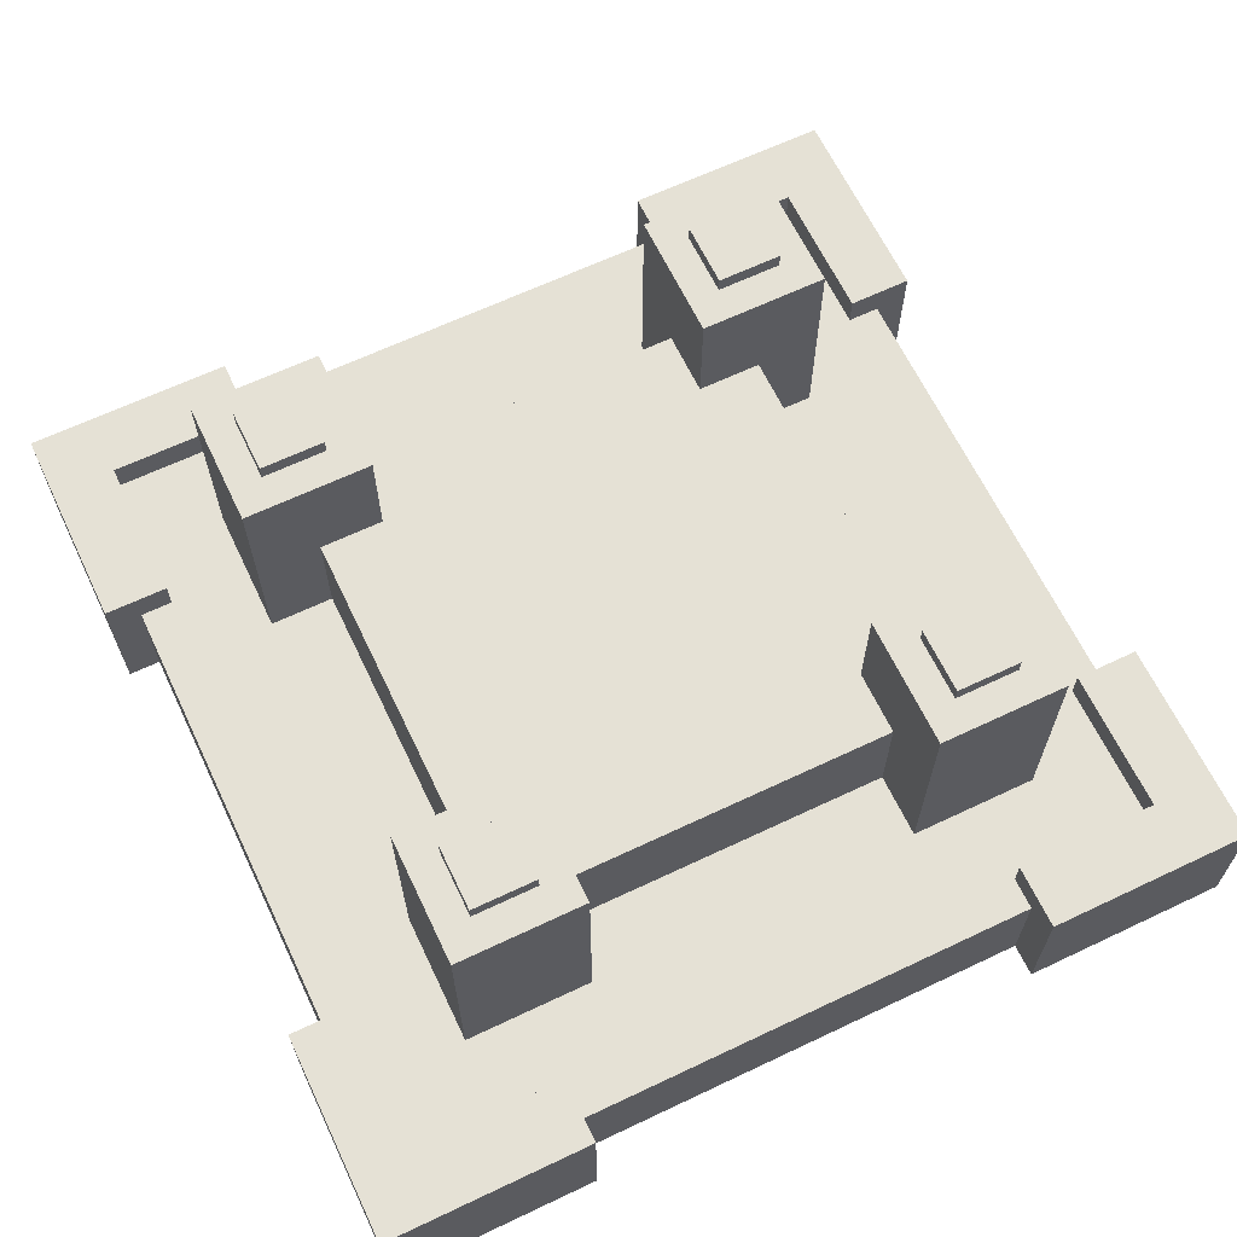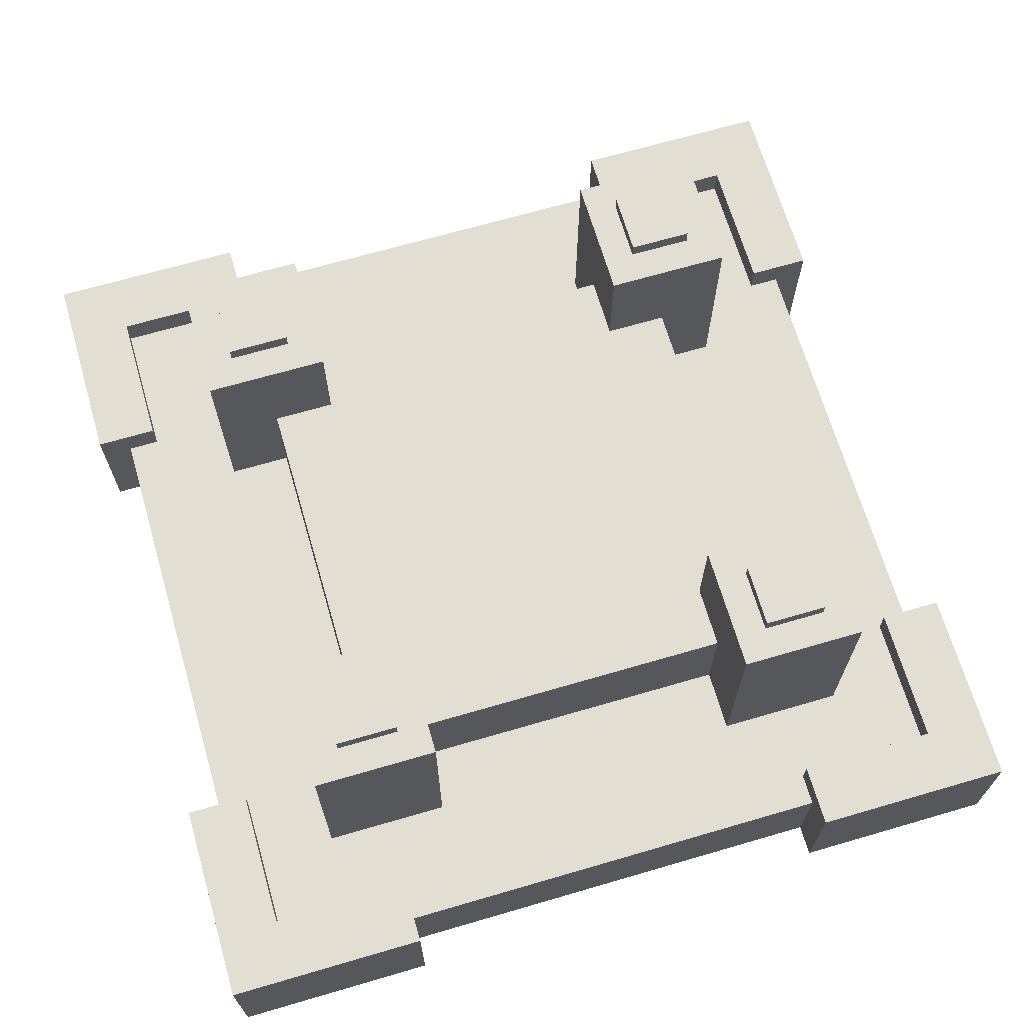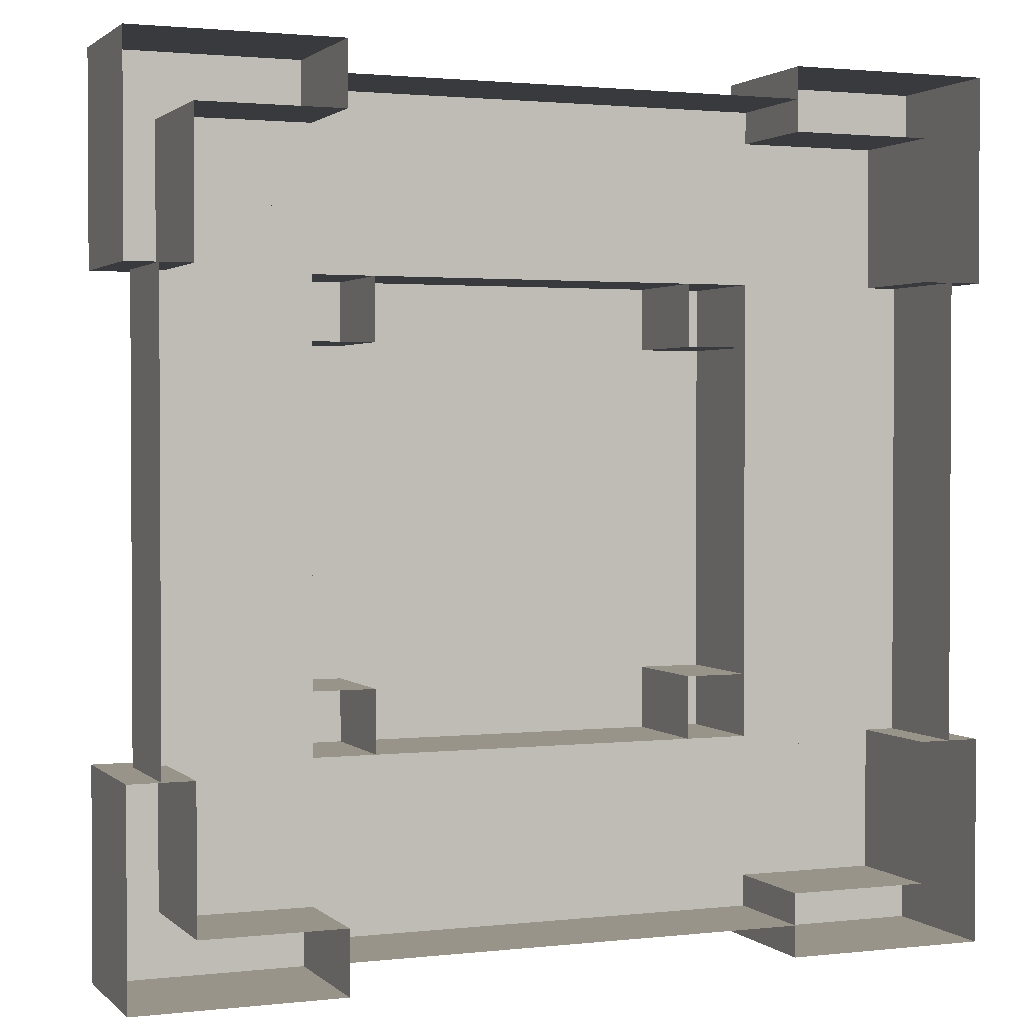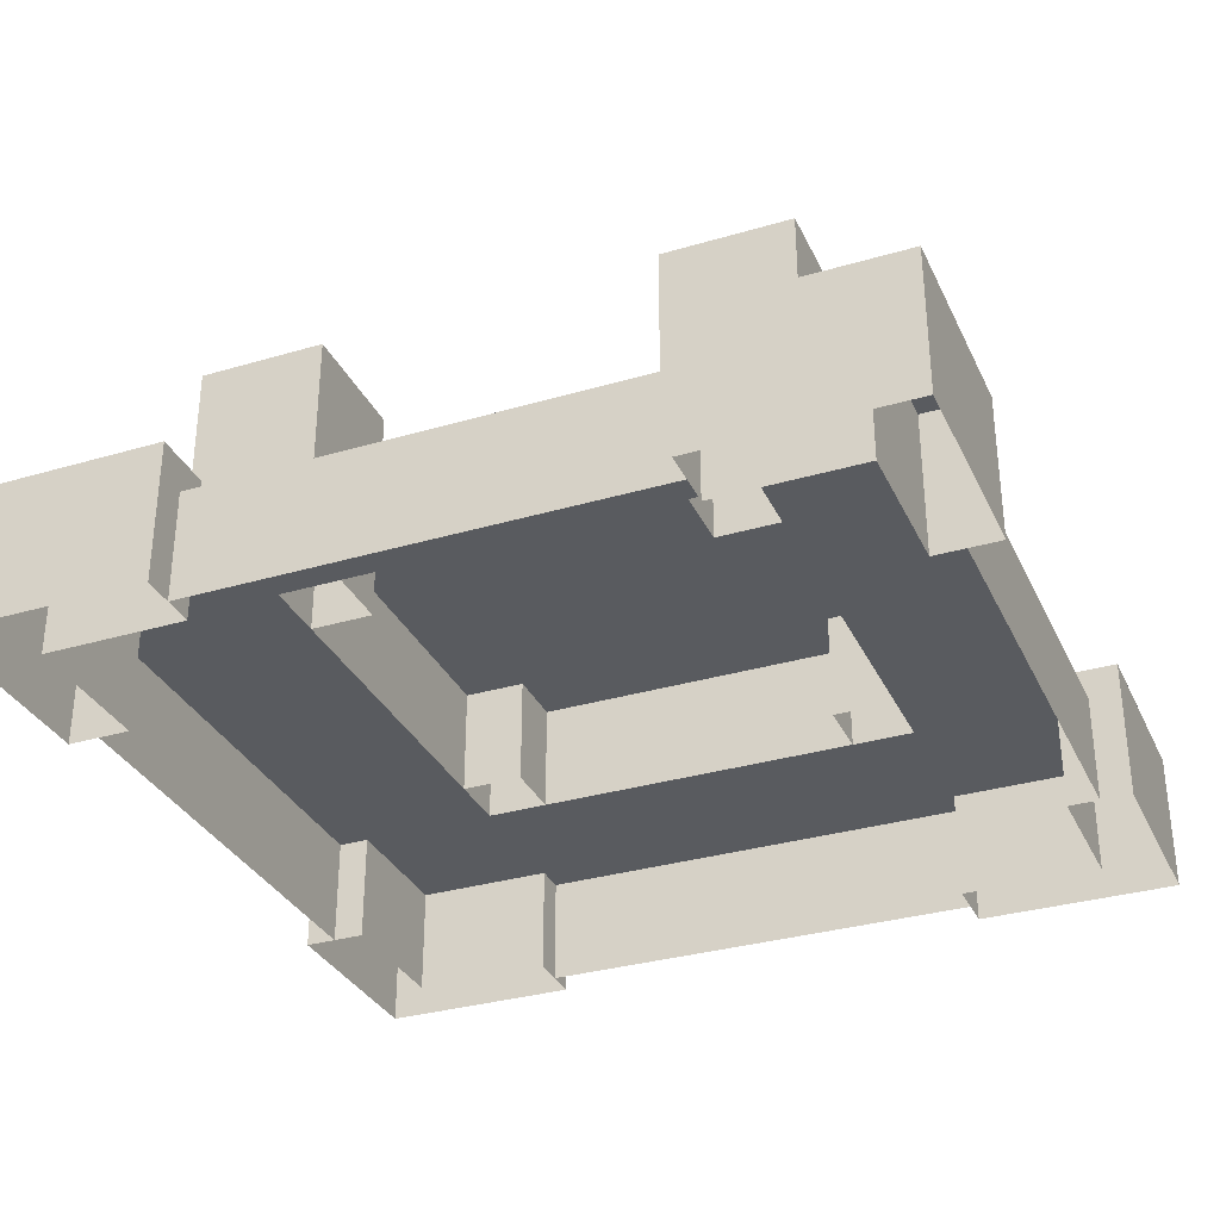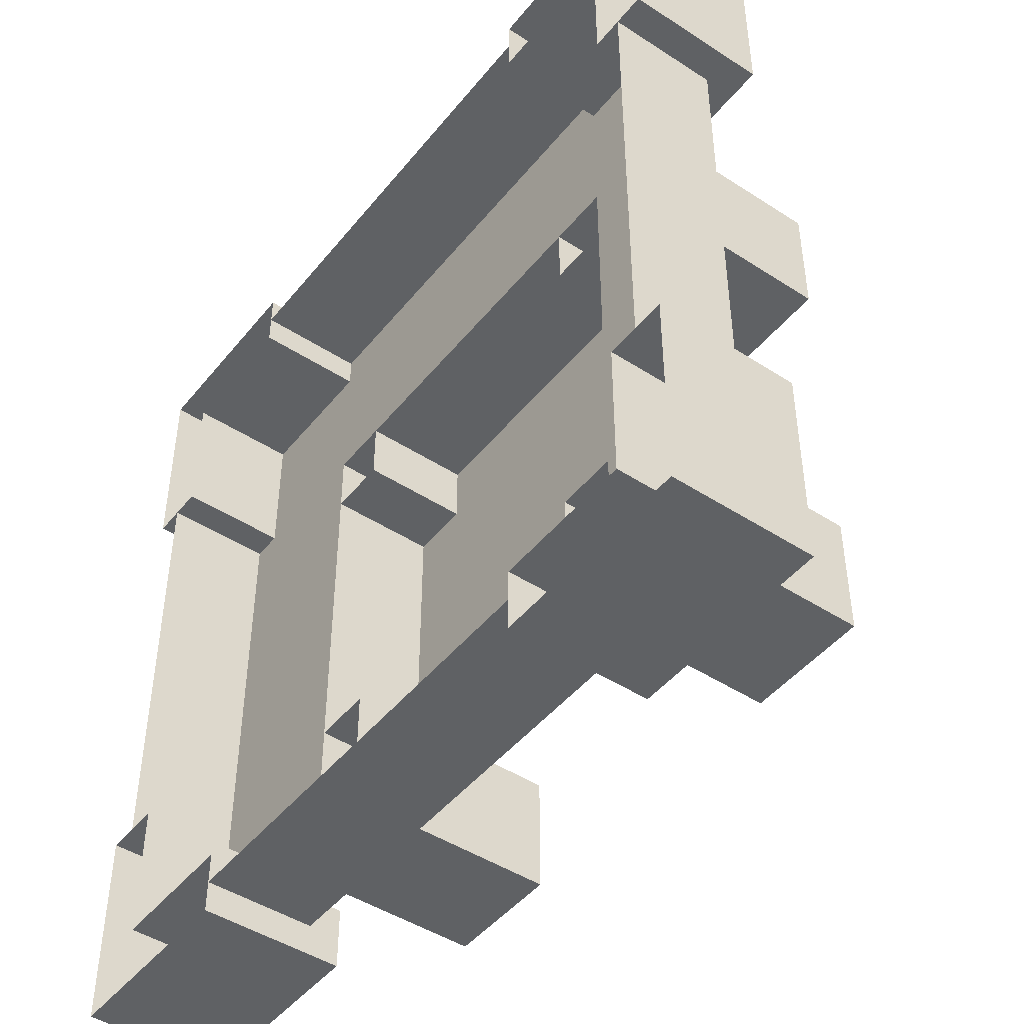
<metadata>
{"format":"obj","ext":"obj","renderer":"f3d","projection":"perspective","resolution":1024,"background":"white","views":[{"elev":64.9,"azim":64.5,"up":"+Z"},{"elev":67.8,"azim":-106.3,"up":"+Z"},{"elev":1.8,"azim":158.1,"up":"+Y"},{"elev":-32.5,"azim":112.3,"up":"+Z"},{"elev":-46.3,"azim":-126.6,"up":"+Y"}]}
</metadata>
<code>
g base
v -0.58 -0.58 0.28
v -0.58 -0.94 0.28
v -0.94 -0.94 0.28
v -0 -1.02 0.28
v -0.58 -1.02 0.28
v 0 -0.58 0.28
v -0.58 -0 0.28
v -0.94 -0.58 0.28
v -1.02 -0.58 0.28
v -1.02 -0 0.28
v -0.58 -0.58 0.56
v -0.58 -0 0.28
v -0.58 -0 0.56
v -0.58 -0.58 0.28
v -1.02 -0.58 0.28
v -1.02 -0 0
v -1.02 -0 0.28
v -1.02 -0.58 0
v -0.58 -0.58 0.28
v 0 -0.58 0.56
v 0 -0.58 0.28
v -0.58 -0.58 0.56
v -0.58 -1.02 0
v -0 -1.02 0.28
v -0 -1.02 0
v -0.58 -1.02 0.28
v -0.58 -0.58 0.56
v 0 -0 0.56
v 0 -0.58 0.56
v -0.58 -0 0.56
v -0.74 -0.42 0.84
v -0.42 -0.42 0.28
v -0.42 -0.42 0.84
v -0.74 -0.42 0.28
v -0.66 -0.5 0.88
v -0.5 -0.5 0.84
v -0.5 -0.5 0.88
v -0.66 -0.5 0.84
v -0.5 -0.66 0.84
v -0.66 -0.66 0.88
v -0.5 -0.66 0.88
v -0.66 -0.66 0.84
v -0.42 -0.74 0.28
v -0.74 -0.74 0.84
v -0.42 -0.74 0.84
v -0.74 -0.74 0.28
v -0.74 -0.74 0.28
v -0.74 -0.42 0.84
v -0.74 -0.74 0.84
v -0.74 -0.42 0.28
v -0.66 -0.66 0.84
v -0.66 -0.5 0.88
v -0.66 -0.66 0.88
v -0.66 -0.5 0.84
v -0.5 -0.5 0.88
v -0.5 -0.66 0.84
v -0.5 -0.66 0.88
v -0.5 -0.5 0.84
v -0.42 -0.42 0.28
v -0.42 -0.74 0.84
v -0.42 -0.42 0.84
v -0.42 -0.74 0.28
v -0.66 -0.66 0.88
v -0.5 -0.5 0.88
v -0.5 -0.66 0.88
v -0.66 -0.5 0.88
v -0.74 -0.74 0.84
v -0.42 -0.42 0.84
v -0.42 -0.74 0.84
v -0.74 -0.42 0.84
v -1.1 -0.58 0
v -0.94 -0.58 0.36
v -1.1 -0.58 0.36
v -0.94 -0.58 0
v -0.58 -0.94 0.36
v -0.94 -0.94 0
v -0.58 -0.94 0
v -0.94 -0.94 0.36
v -1.1 -1.1 0
v -0.58 -1.1 0.36
v -0.58 -1.1 0
v -1.1 -1.1 0.36
v -0.58 -0.94 0
v -0.58 -1.1 0.36
v -0.58 -0.94 0.36
v -0.58 -1.1 0
v -0.94 -0.94 0
v -0.94 -0.58 0.36
v -0.94 -0.58 0
v -0.94 -0.94 0.36
v -1.1 -0.58 0.36
v -1.1 -1.1 0
v -1.1 -0.58 0
v -1.1 -1.1 0.36
v -0.94 -0.94 0.36
v -0.58 -1.1 0.36
v -1.1 -1.1 0.36
v -0.58 -0.94 0.36
v -1.1 -0.58 0.36
v -0.94 -0.58 0.36
v -0.58 0.58 0.28
v 0 1.02 0.28
v 0 0.58 0.28
v -0.58 0.94 0.28
v -0.58 1.02 0.28
v -0.94 0.94 0.28
v -0.58 -0 0.28
v -0.94 0.58 0.28
v -1.02 0.58 0.28
v -1.02 -0 0.28
v -0.58 0.58 0.56
v -0.58 -0 0.28
v -0.58 0.58 0.28
v -0.58 -0 0.56
v -1.02 0.58 0.28
v -1.02 -0 0
v -1.02 0.58 0
v -1.02 -0 0.28
v -0.58 0.58 0.28
v 0 0.58 0.56
v -0.58 0.58 0.56
v 0 0.58 0.28
v -0.58 1.02 0
v 0 1.02 0.28
v -0.58 1.02 0.28
v 0 1.02 0
v -0.58 0.58 0.56
v 0 -0 0.56
v -0.58 -0 0.56
v 0 0.58 0.56
v -0.74 0.42 0.84
v -0.42 0.42 0.28
v -0.74 0.42 0.28
v -0.42 0.42 0.84
v -0.66 0.5 0.88
v -0.5 0.5 0.84
v -0.66 0.5 0.84
v -0.5 0.5 0.88
v -0.5 0.66 0.84
v -0.66 0.66 0.88
v -0.66 0.66 0.84
v -0.5 0.66 0.88
v -0.42 0.74 0.28
v -0.74 0.74 0.84
v -0.74 0.74 0.28
v -0.42 0.74 0.84
v -0.74 0.74 0.28
v -0.74 0.42 0.84
v -0.74 0.42 0.28
v -0.74 0.74 0.84
v -0.66 0.66 0.84
v -0.66 0.5 0.88
v -0.66 0.5 0.84
v -0.66 0.66 0.88
v -0.5 0.5 0.88
v -0.5 0.66 0.84
v -0.5 0.5 0.84
v -0.5 0.66 0.88
v -0.42 0.42 0.28
v -0.42 0.74 0.84
v -0.42 0.74 0.28
v -0.42 0.42 0.84
v -0.66 0.66 0.88
v -0.5 0.5 0.88
v -0.66 0.5 0.88
v -0.5 0.66 0.88
v -0.74 0.74 0.84
v -0.42 0.42 0.84
v -0.74 0.42 0.84
v -0.42 0.74 0.84
v -1.1 0.58 0
v -0.94 0.58 0.36
v -0.94 0.58 0
v -1.1 0.58 0.36
v -0.58 0.94 0.36
v -0.94 0.94 0
v -0.94 0.94 0.36
v -0.58 0.94 0
v -1.1 1.1 0
v -0.58 1.1 0.36
v -1.1 1.1 0.36
v -0.58 1.1 0
v -0.58 0.94 0
v -0.58 1.1 0.36
v -0.58 1.1 0
v -0.58 0.94 0.36
v -0.94 0.94 0
v -0.94 0.58 0.36
v -0.94 0.94 0.36
v -0.94 0.58 0
v -1.1 0.58 0.36
v -1.1 1.1 0
v -1.1 1.1 0.36
v -1.1 0.58 0
v -0.94 0.94 0.36
v -0.58 1.1 0.36
v -0.58 0.94 0.36
v -1.1 1.1 0.36
v -1.1 0.58 0.36
v -0.94 0.58 0.36
v 0.58 -0.58 0.28
v -0 -1.02 0.28
v 0 -0.58 0.28
v 0.58 -0.94 0.28
v 0.58 -1.02 0.28
v 0.94 -0.94 0.28
v 0.58 -0 0.28
v 0.94 -0.58 0.28
v 1.02 -0.58 0.28
v 1.02 -0 0.28
v 0.58 -0.58 0.56
v 0.58 -0 0.28
v 0.58 -0.58 0.28
v 0.58 -0 0.56
v 1.02 -0.58 0.28
v 1.02 -0 0
v 1.02 -0.58 0
v 1.02 -0 0.28
v 0.58 -0.58 0.28
v 0 -0.58 0.56
v 0.58 -0.58 0.56
v 0 -0.58 0.28
v 0.58 -1.02 0
v -0 -1.02 0.28
v 0.58 -1.02 0.28
v -0 -1.02 0
v 0.58 -0.58 0.56
v 0 -0 0.56
v 0.58 -0 0.56
v 0 -0.58 0.56
v 0.74 -0.42 0.84
v 0.42 -0.42 0.28
v 0.74 -0.42 0.28
v 0.42 -0.42 0.84
v 0.66 -0.5 0.88
v 0.5 -0.5 0.84
v 0.66 -0.5 0.84
v 0.5 -0.5 0.88
v 0.5 -0.66 0.84
v 0.66 -0.66 0.88
v 0.66 -0.66 0.84
v 0.5 -0.66 0.88
v 0.42 -0.74 0.28
v 0.74 -0.74 0.84
v 0.74 -0.74 0.28
v 0.42 -0.74 0.84
v 0.74 -0.74 0.28
v 0.74 -0.42 0.84
v 0.74 -0.42 0.28
v 0.74 -0.74 0.84
v 0.66 -0.66 0.84
v 0.66 -0.5 0.88
v 0.66 -0.5 0.84
v 0.66 -0.66 0.88
v 0.5 -0.5 0.88
v 0.5 -0.66 0.84
v 0.5 -0.5 0.84
v 0.5 -0.66 0.88
v 0.42 -0.42 0.28
v 0.42 -0.74 0.84
v 0.42 -0.74 0.28
v 0.42 -0.42 0.84
v 0.66 -0.66 0.88
v 0.5 -0.5 0.88
v 0.66 -0.5 0.88
v 0.5 -0.66 0.88
v 0.74 -0.74 0.84
v 0.42 -0.42 0.84
v 0.74 -0.42 0.84
v 0.42 -0.74 0.84
v 1.1 -0.58 0
v 0.94 -0.58 0.36
v 0.94 -0.58 0
v 1.1 -0.58 0.36
v 0.58 -0.94 0.36
v 0.94 -0.94 0
v 0.94 -0.94 0.36
v 0.58 -0.94 0
v 1.1 -1.1 0
v 0.58 -1.1 0.36
v 1.1 -1.1 0.36
v 0.58 -1.1 0
v 0.58 -0.94 0
v 0.58 -1.1 0.36
v 0.58 -1.1 0
v 0.58 -0.94 0.36
v 0.94 -0.94 0
v 0.94 -0.58 0.36
v 0.94 -0.94 0.36
v 0.94 -0.58 0
v 1.1 -0.58 0.36
v 1.1 -1.1 0
v 1.1 -1.1 0.36
v 1.1 -0.58 0
v 0.94 -0.94 0.36
v 0.58 -1.1 0.36
v 0.58 -0.94 0.36
v 1.1 -1.1 0.36
v 1.1 -0.58 0.36
v 0.94 -0.58 0.36
v 0.58 0.58 0.28
v 0.58 0.94 0.28
v 0.94 0.94 0.28
v 0 1.02 0.28
v 0.58 1.02 0.28
v 0 0.58 0.28
v 0.58 -0 0.28
v 0.94 0.58 0.28
v 1.02 0.58 0.28
v 1.02 -0 0.28
v 0.58 0.58 0.56
v 0.58 -0 0.28
v 0.58 -0 0.56
v 0.58 0.58 0.28
v 1.02 0.58 0.28
v 1.02 -0 0
v 1.02 -0 0.28
v 1.02 0.58 0
v 0.58 0.58 0.28
v 0 0.58 0.56
v 0 0.58 0.28
v 0.58 0.58 0.56
v 0.58 1.02 0
v 0 1.02 0.28
v 0 1.02 0
v 0.58 1.02 0.28
v 0.58 0.58 0.56
v 0 -0 0.56
v 0 0.58 0.56
v 0.58 -0 0.56
v 0.74 0.42 0.84
v 0.42 0.42 0.28
v 0.42 0.42 0.84
v 0.74 0.42 0.28
v 0.66 0.5 0.88
v 0.5 0.5 0.84
v 0.5 0.5 0.88
v 0.66 0.5 0.84
v 0.5 0.66 0.84
v 0.66 0.66 0.88
v 0.5 0.66 0.88
v 0.66 0.66 0.84
v 0.42 0.74 0.28
v 0.74 0.74 0.84
v 0.42 0.74 0.84
v 0.74 0.74 0.28
v 0.74 0.74 0.28
v 0.74 0.42 0.84
v 0.74 0.74 0.84
v 0.74 0.42 0.28
v 0.66 0.66 0.84
v 0.66 0.5 0.88
v 0.66 0.66 0.88
v 0.66 0.5 0.84
v 0.5 0.5 0.88
v 0.5 0.66 0.84
v 0.5 0.66 0.88
v 0.5 0.5 0.84
v 0.42 0.42 0.28
v 0.42 0.74 0.84
v 0.42 0.42 0.84
v 0.42 0.74 0.28
v 0.66 0.66 0.88
v 0.5 0.5 0.88
v 0.5 0.66 0.88
v 0.66 0.5 0.88
v 0.74 0.74 0.84
v 0.42 0.42 0.84
v 0.42 0.74 0.84
v 0.74 0.42 0.84
v 1.1 0.58 0
v 0.94 0.58 0.36
v 1.1 0.58 0.36
v 0.94 0.58 0
v 0.58 0.94 0.36
v 0.94 0.94 0
v 0.58 0.94 0
v 0.94 0.94 0.36
v 1.1 1.1 0
v 0.58 1.1 0.36
v 0.58 1.1 0
v 1.1 1.1 0.36
v 0.58 0.94 0
v 0.58 1.1 0.36
v 0.58 0.94 0.36
v 0.58 1.1 0
v 0.94 0.94 0
v 0.94 0.58 0.36
v 0.94 0.58 0
v 0.94 0.94 0.36
v 1.1 0.58 0.36
v 1.1 1.1 0
v 1.1 0.58 0
v 1.1 1.1 0.36
v 0.94 0.94 0.36
v 0.58 1.1 0.36
v 1.1 1.1 0.36
v 0.58 0.94 0.36
v 1.1 0.58 0.36
v 0.94 0.58 0.36
f -398 -399 -400
f -399 -397 -400
f -396 -397 -399
f -397 -395 -400
f -398 -400 -394
f -393 -398 -394
f -392 -393 -394
f -391 -392 -394
f -388 -389 -390
f -387 -390 -389
f -384 -385 -386
f -383 -386 -385
f -380 -381 -382
f -379 -382 -381
f -376 -377 -378
f -375 -378 -377
f -372 -373 -374
f -371 -374 -373
f -368 -369 -370
f -367 -370 -369
f -364 -365 -366
f -363 -366 -365
f -360 -361 -362
f -359 -362 -361
f -356 -357 -358
f -355 -358 -357
f -352 -353 -354
f -351 -354 -353
f -348 -349 -350
f -347 -350 -349
f -344 -345 -346
f -343 -346 -345
f -340 -341 -342
f -339 -342 -341
f -336 -337 -338
f -335 -338 -337
f -332 -333 -334
f -331 -334 -333
f -328 -329 -330
f -327 -330 -329
f -324 -325 -326
f -323 -326 -325
f -320 -321 -322
f -319 -322 -321
f -316 -317 -318
f -315 -318 -317
f -312 -313 -314
f -311 -314 -313
f -308 -309 -310
f -307 -310 -309
f -304 -305 -306
f -303 -306 -305
f -304 -306 -302
f -301 -302 -306
f -298 -299 -300
f -299 -297 -300
f -296 -297 -299
f -297 -295 -300
f -300 -295 -294
f -295 -293 -294
f -293 -292 -294
f -292 -291 -294
f -288 -289 -290
f -287 -290 -289
f -284 -285 -286
f -283 -286 -285
f -280 -281 -282
f -279 -282 -281
f -276 -277 -278
f -275 -278 -277
f -272 -273 -274
f -271 -274 -273
f -268 -269 -270
f -267 -270 -269
f -264 -265 -266
f -263 -266 -265
f -260 -261 -262
f -259 -262 -261
f -256 -257 -258
f -255 -258 -257
f -252 -253 -254
f -251 -254 -253
f -248 -249 -250
f -247 -250 -249
f -244 -245 -246
f -243 -246 -245
f -240 -241 -242
f -239 -242 -241
f -236 -237 -238
f -235 -238 -237
f -232 -233 -234
f -231 -234 -233
f -228 -229 -230
f -227 -230 -229
f -224 -225 -226
f -223 -226 -225
f -220 -221 -222
f -219 -222 -221
f -216 -217 -218
f -215 -218 -217
f -212 -213 -214
f -211 -214 -213
f -208 -209 -210
f -207 -210 -209
f -204 -205 -206
f -203 -206 -205
f -203 -202 -206
f -201 -206 -202
f -198 -199 -200
f -199 -197 -200
f -196 -197 -199
f -197 -195 -200
f -200 -195 -194
f -195 -193 -194
f -193 -192 -194
f -192 -191 -194
f -188 -189 -190
f -187 -190 -189
f -184 -185 -186
f -183 -186 -185
f -180 -181 -182
f -179 -182 -181
f -176 -177 -178
f -175 -178 -177
f -172 -173 -174
f -171 -174 -173
f -168 -169 -170
f -167 -170 -169
f -164 -165 -166
f -163 -166 -165
f -160 -161 -162
f -159 -162 -161
f -156 -157 -158
f -155 -158 -157
f -152 -153 -154
f -151 -154 -153
f -148 -149 -150
f -147 -150 -149
f -144 -145 -146
f -143 -146 -145
f -140 -141 -142
f -139 -142 -141
f -136 -137 -138
f -135 -138 -137
f -132 -133 -134
f -131 -134 -133
f -128 -129 -130
f -127 -130 -129
f -124 -125 -126
f -123 -126 -125
f -120 -121 -122
f -119 -122 -121
f -116 -117 -118
f -115 -118 -117
f -112 -113 -114
f -111 -114 -113
f -108 -109 -110
f -107 -110 -109
f -104 -105 -106
f -103 -106 -105
f -103 -102 -106
f -101 -106 -102
f -98 -99 -100
f -99 -97 -100
f -96 -97 -99
f -97 -95 -100
f -98 -100 -94
f -93 -98 -94
f -92 -93 -94
f -91 -92 -94
f -88 -89 -90
f -87 -90 -89
f -84 -85 -86
f -83 -86 -85
f -80 -81 -82
f -79 -82 -81
f -76 -77 -78
f -75 -78 -77
f -72 -73 -74
f -71 -74 -73
f -68 -69 -70
f -67 -70 -69
f -64 -65 -66
f -63 -66 -65
f -60 -61 -62
f -59 -62 -61
f -56 -57 -58
f -55 -58 -57
f -52 -53 -54
f -51 -54 -53
f -48 -49 -50
f -47 -50 -49
f -44 -45 -46
f -43 -46 -45
f -40 -41 -42
f -39 -42 -41
f -36 -37 -38
f -35 -38 -37
f -32 -33 -34
f -31 -34 -33
f -28 -29 -30
f -27 -30 -29
f -24 -25 -26
f -23 -26 -25
f -20 -21 -22
f -19 -22 -21
f -16 -17 -18
f -15 -18 -17
f -12 -13 -14
f -11 -14 -13
f -8 -9 -10
f -7 -10 -9
f -4 -5 -6
f -3 -6 -5
f -4 -6 -2
f -1 -2 -6

</code>
